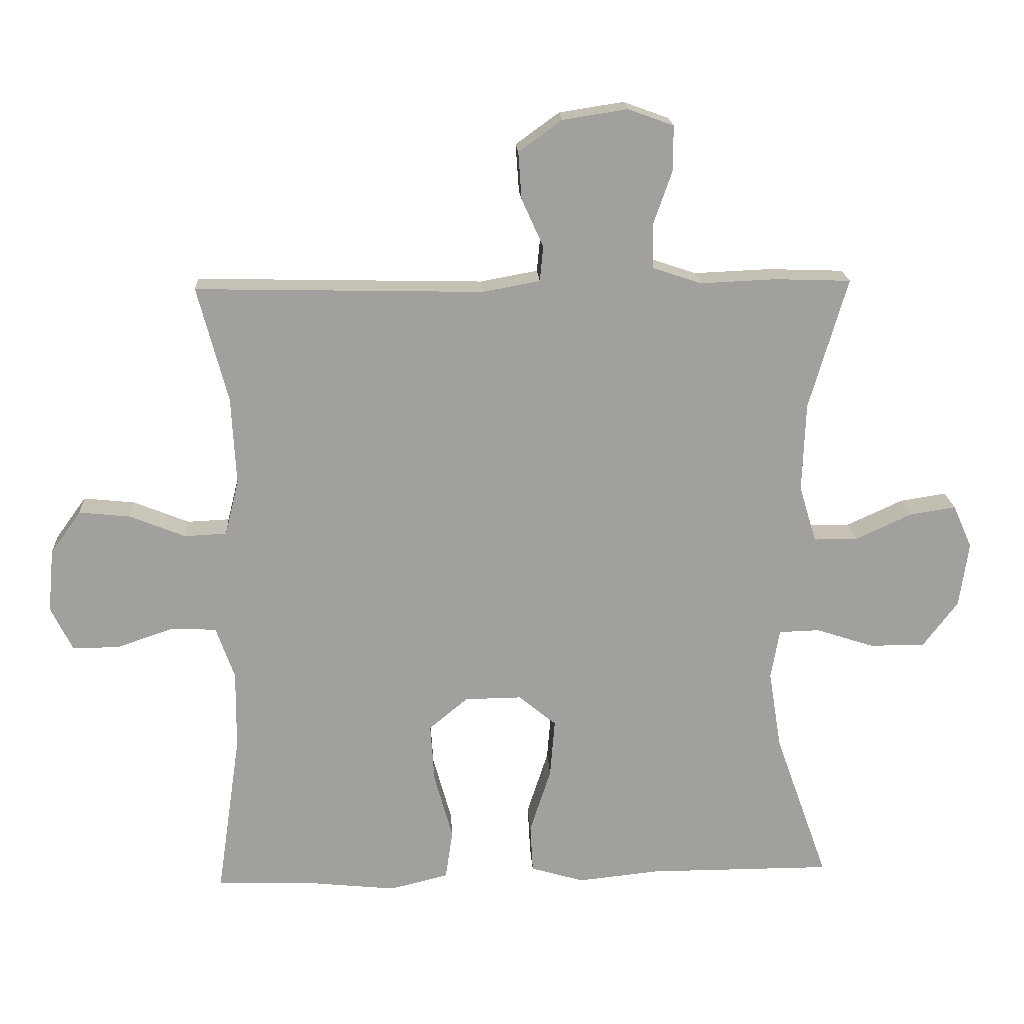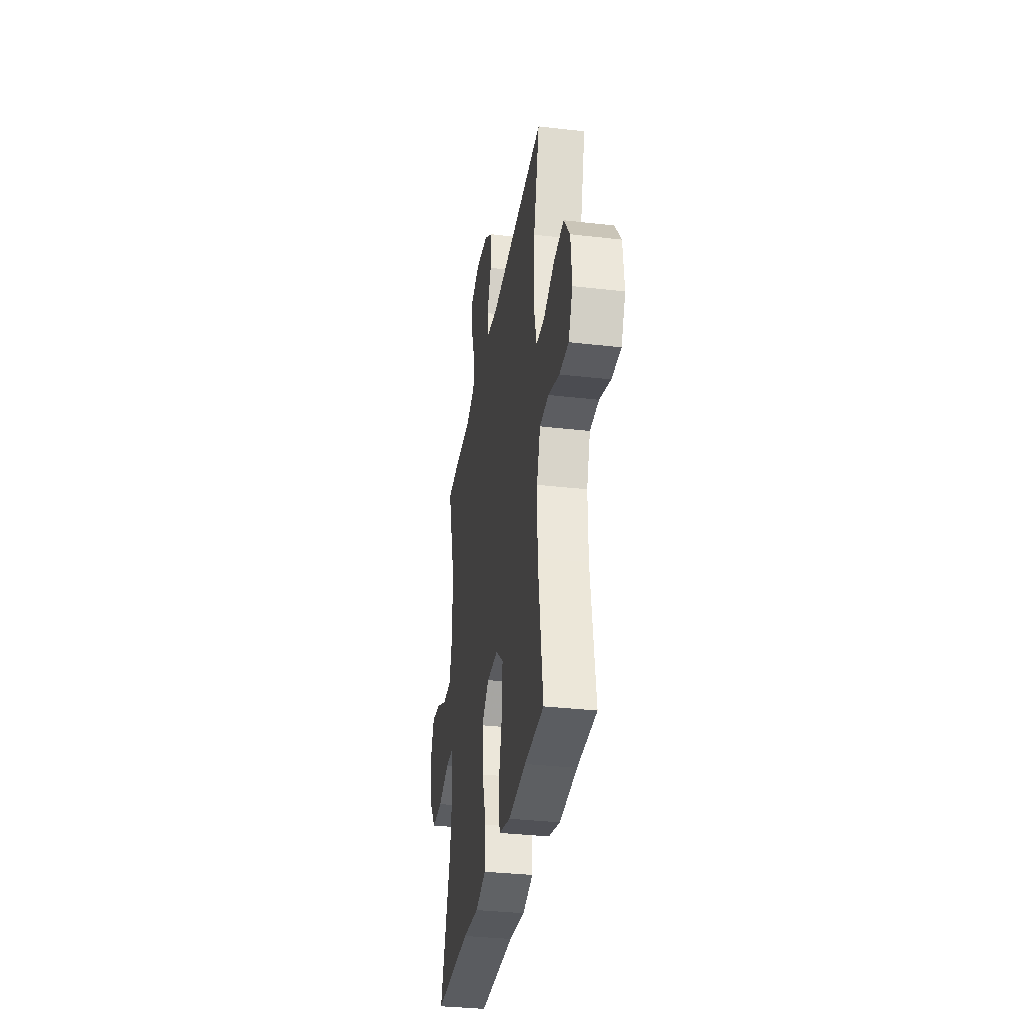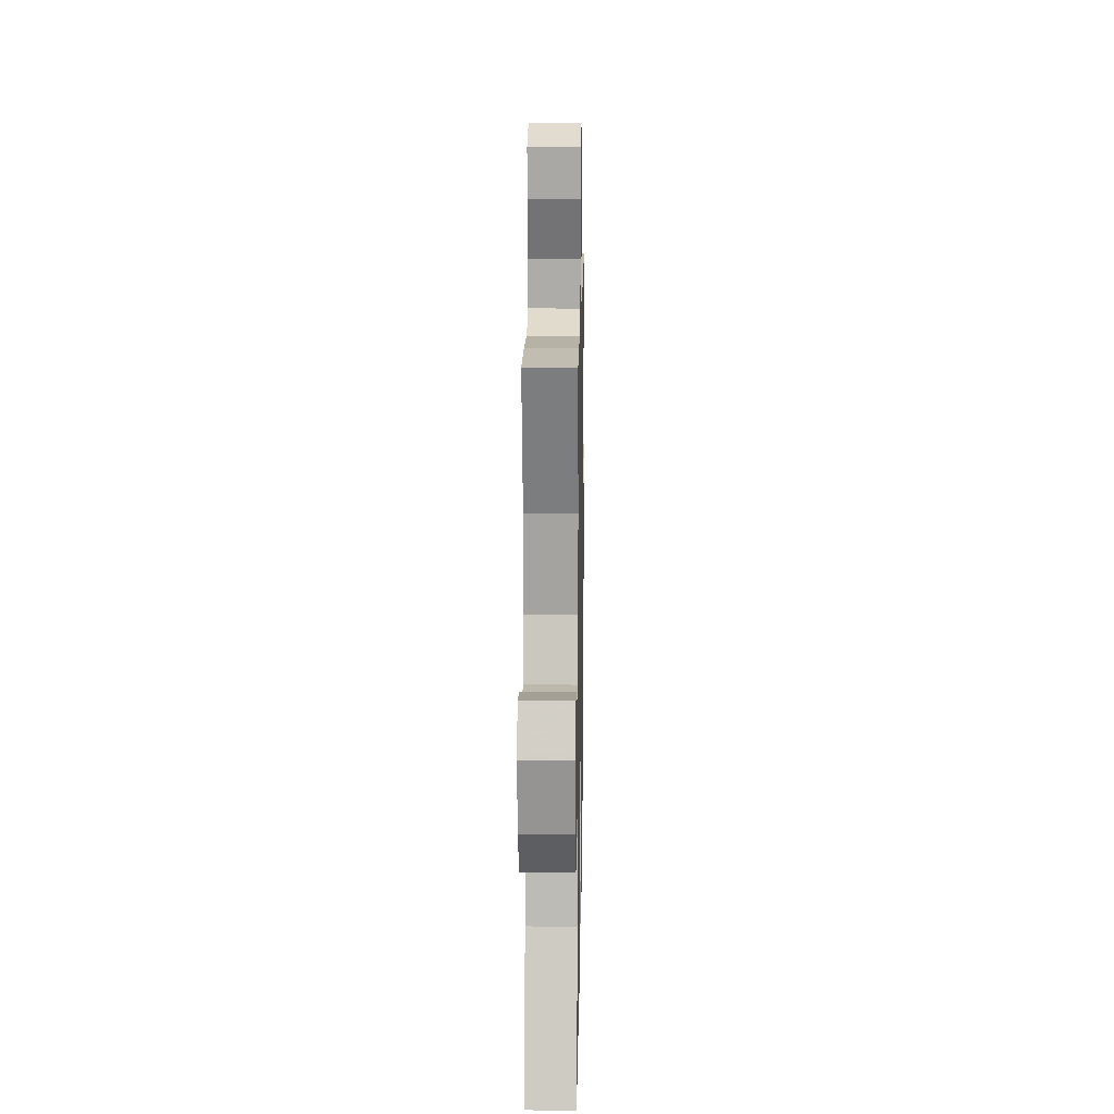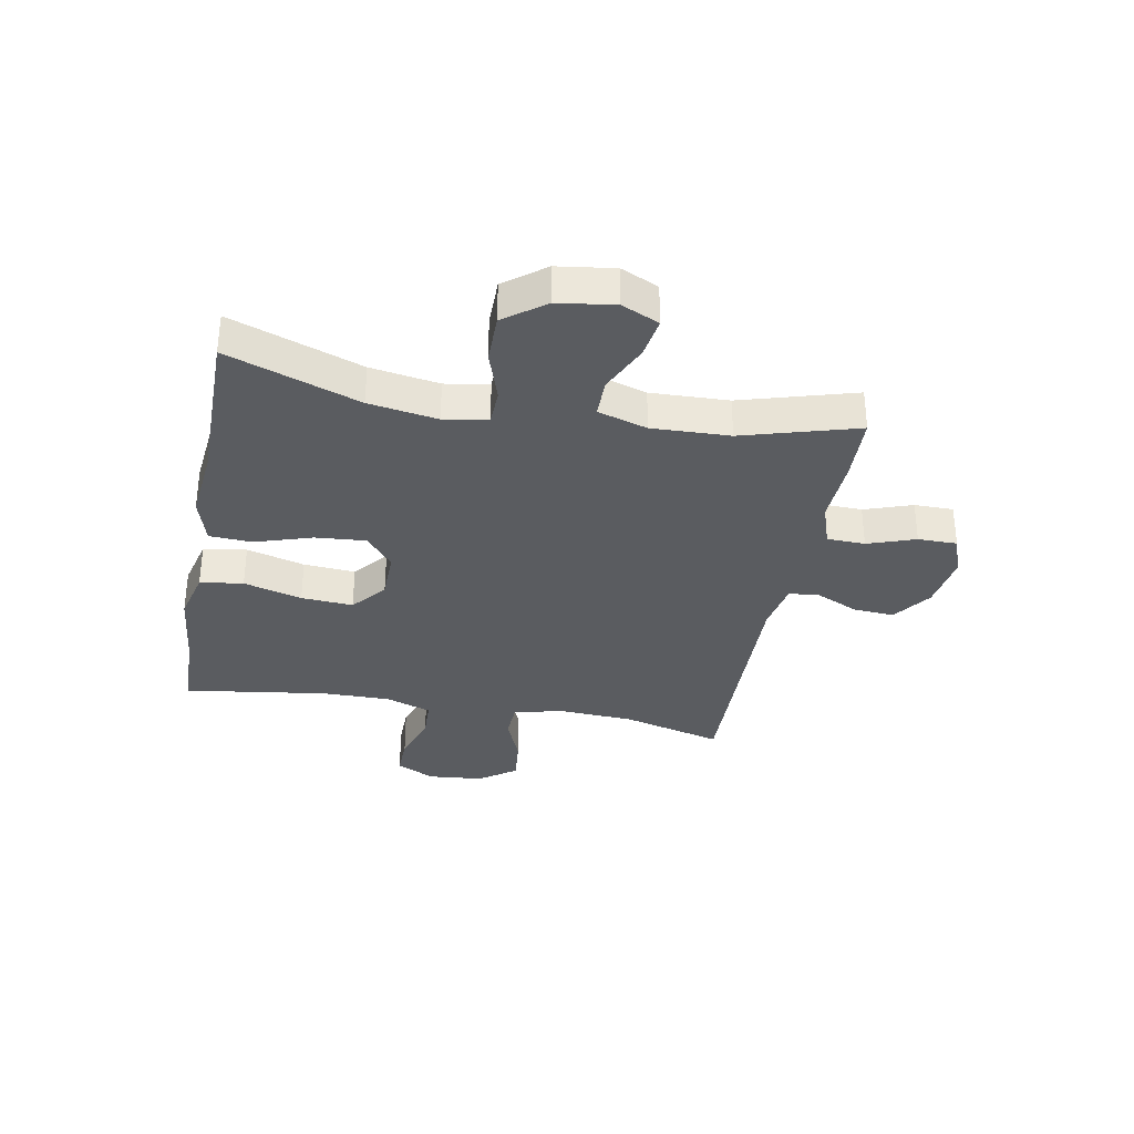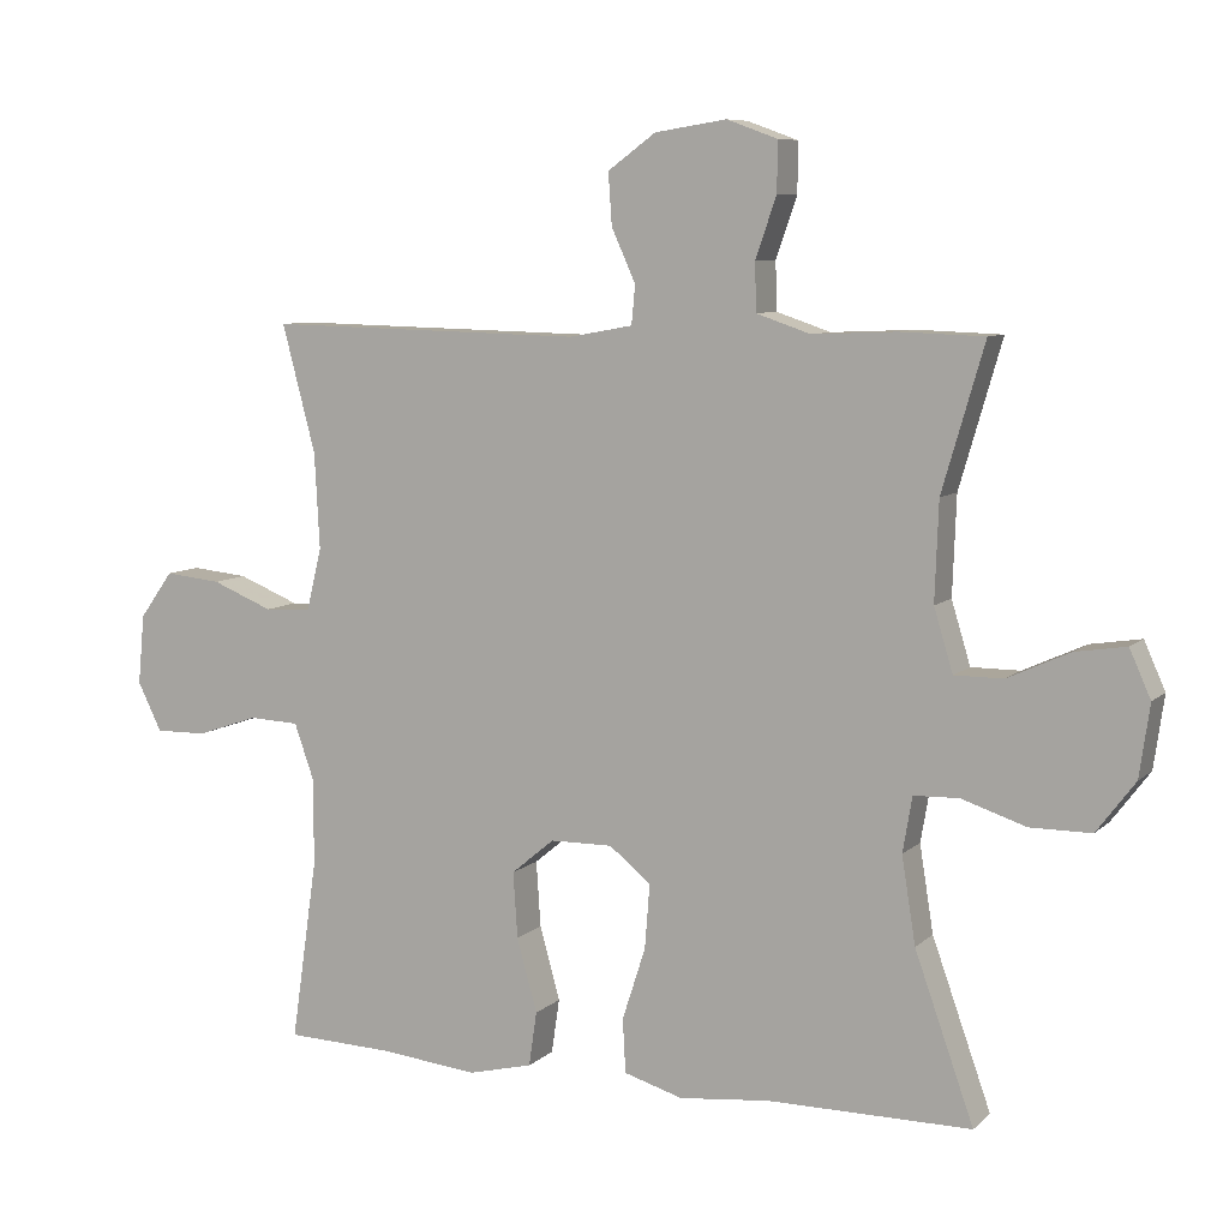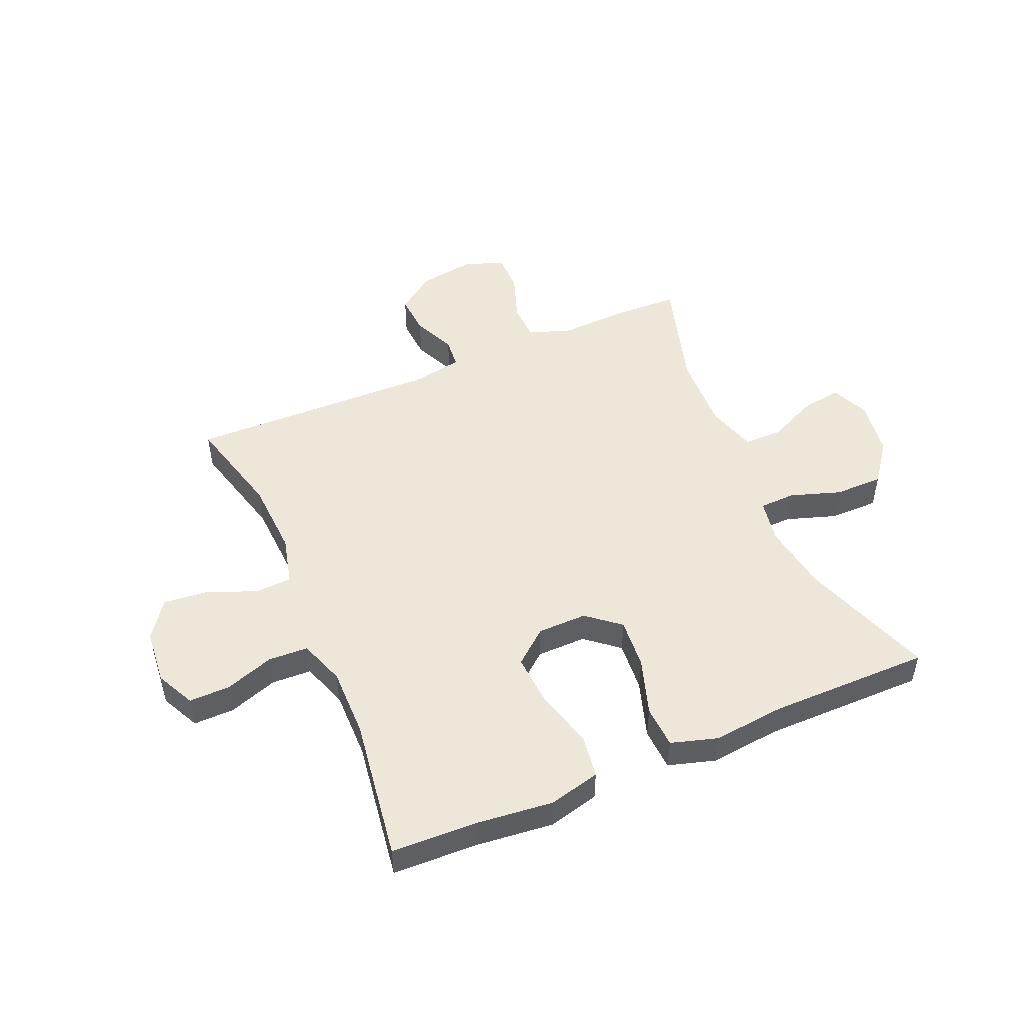
<metadata>
{"format":"obj","ext":"obj","renderer":"f3d","projection":"perspective","resolution":1024,"background":"white","views":[{"elev":18.6,"azim":176.8,"up":"+Z"},{"elev":-34.0,"azim":81.1,"up":"+Z"},{"elev":14.7,"azim":-89.0,"up":"+Z"},{"elev":-33.8,"azim":-100.6,"up":"+Y"},{"elev":7.9,"azim":-155.0,"up":"+Z"},{"elev":49.6,"azim":156.8,"up":"+Y"}]}
</metadata>
<code>
v 0.5 0.07 -0.5
v 0.352 0.07 -0.505
v 0.218 0.07 -0.519
v 0.129 0.07 -0.497
v 0.118 0.07 -0.422
v 0.146 0.07 -0.321
v 0.152 0.07 -0.231
v 0.093 0.07 -0.182
v 0.007 0.07 -0.181
v -0.05 0.07 -0.228
v -0.043 0.07 -0.316
v -0.011 0.07 -0.415
v -0.015 0.07 -0.489
v -0.096 0.07 -0.513
v -0.22 0.07 -0.5
v -0.5 0.07 -0.5
v -0.419 0.07 -0.272
v -0.4 0.07 -0.153
v -0.413 0.07 -0.077
v -0.475 0.07 -0.075
v -0.563 0.07 -0.104
v -0.647 0.07 -0.104
v -0.7 0.07 -0.034
v -0.714 0.07 0.065
v -0.685 0.07 0.13
v -0.615 0.07 0.119
v -0.53 0.07 0.08
v -0.463 0.07 0.08
v -0.437 0.07 0.166
v -0.442 0.07 0.301
v -0.5 0.07 0.5
v -0.385 0.07 0.504
v -0.27 0.07 0.499
v -0.196 0.07 0.524
v -0.194 0.07 0.59
v -0.223 0.07 0.673
v -0.223 0.07 0.741
v -0.154 0.07 0.766
v -0.056 0.07 0.751
v 0.01 0.07 0.703
v 0.005 0.07 0.632
v -0.028 0.07 0.559
v -0.023 0.07 0.506
v 0.064 0.07 0.49
v 0.5 0.07 0.5
v 0.454 0.07 0.325
v 0.447 0.07 0.193
v 0.468 0.07 0.108
v 0.532 0.07 0.105
v 0.616 0.07 0.139
v 0.694 0.07 0.147
v 0.74 0.07 0.083
v 0.749 0.07 -0.013
v 0.716 0.07 -0.08
v 0.645 0.07 -0.079
v 0.56 0.07 -0.05
v 0.491 0.07 -0.053
v 0.463 0.07 -0.132
v 0.464 0.07 -0.252
v 0.5 0 -0.5
v 0.352 0 -0.505
v 0.218 0 -0.519
v 0.129 0 -0.497
v 0.118 0 -0.422
v 0.146 0 -0.321
v 0.152 0 -0.231
v 0.093 0 -0.182
v 0.007 0 -0.181
v -0.05 0 -0.228
v -0.043 0 -0.316
v -0.011 0 -0.415
v -0.015 0 -0.489
v -0.096 0 -0.513
v -0.22 0 -0.5
v -0.5 0 -0.5
v -0.419 0 -0.272
v -0.4 0 -0.153
v -0.413 0 -0.077
v -0.475 0 -0.075
v -0.563 0 -0.104
v -0.647 0 -0.104
v -0.7 0 -0.034
v -0.714 0 0.065
v -0.685 0 0.13
v -0.615 0 0.119
v -0.53 0 0.08
v -0.463 0 0.08
v -0.437 0 0.166
v -0.442 0 0.301
v -0.5 0 0.5
v -0.385 0 0.504
v -0.27 0 0.499
v -0.196 0 0.524
v -0.194 0 0.59
v -0.223 0 0.673
v -0.223 0 0.741
v -0.154 0 0.766
v -0.056 0 0.751
v 0.01 0 0.703
v 0.005 0 0.632
v -0.028 0 0.559
v -0.023 0 0.506
v 0.064 0 0.49
v 0.5 0 0.5
v 0.454 0 0.325
v 0.447 0 0.193
v 0.468 0 0.108
v 0.532 0 0.105
v 0.616 0 0.139
v 0.694 0 0.147
v 0.74 0 0.083
v 0.749 0 -0.013
v 0.716 0 -0.08
v 0.645 0 -0.079
v 0.56 0 -0.05
v 0.491 0 -0.053
v 0.463 0 -0.132
v 0.464 0 -0.252
f 53 54 55 56
f 53 56 57
f 52 53 57
f 49 50 51 52
f 48 49 52 57
f 47 48 57 58
f 44 45 46
f 43 44 46 47
f 39 40 41 42
f 39 42 43
f 38 39 43
f 35 36 37 38
f 34 35 38 43
f 33 34 43 47
f 30 31 32 33
f 29 30 33 47
f 24 25 26 27
f 24 27 28
f 23 24 28
f 20 21 22 23
f 19 20 23 28
f 15 16 17
f 15 17 18
f 14 15 18 19
f 11 12 13 14
f 10 11 14 19
f 3 4 5 6
f 2 3 6 7
f 59 1 2 7
f 58 59 7 8
f 47 58 8 9
f 19 28 29 47
f 9 10 19 47
f 115 114 113 112
f 116 115 112
f 116 112 111
f 111 110 109 108
f 116 111 108 107
f 117 116 107 106
f 105 104 103
f 106 105 103 102
f 101 100 99 98
f 102 101 98
f 102 98 97
f 97 96 95 94
f 102 97 94 93
f 106 102 93 92
f 92 91 90 89
f 106 92 89 88
f 86 85 84 83
f 87 86 83
f 87 83 82
f 82 81 80 79
f 87 82 79 78
f 76 75 74
f 77 76 74
f 78 77 74 73
f 73 72 71 70
f 78 73 70 69
f 65 64 63 62
f 66 65 62 61
f 66 61 60 118
f 67 66 118 117
f 68 67 117 106
f 106 88 87 78
f 106 78 69 68
f 1 60 61 2
f 2 61 62 3
f 3 62 63 4
f 4 63 64 5
f 5 64 65 6
f 6 65 66 7
f 7 66 67 8
f 8 67 68 9
f 9 68 69 10
f 10 69 70 11
f 11 70 71 12
f 12 71 72 13
f 13 72 73 14
f 14 73 74 15
f 15 74 75 16
f 16 75 76 17
f 17 76 77 18
f 18 77 78 19
f 19 78 79 20
f 20 79 80 21
f 21 80 81 22
f 22 81 82 23
f 23 82 83 24
f 24 83 84 25
f 25 84 85 26
f 26 85 86 27
f 27 86 87 28
f 28 87 88 29
f 29 88 89 30
f 30 89 90 31
f 31 90 91 32
f 32 91 92 33
f 33 92 93 34
f 34 93 94 35
f 35 94 95 36
f 36 95 96 37
f 37 96 97 38
f 38 97 98 39
f 39 98 99 40
f 40 99 100 41
f 41 100 101 42
f 42 101 102 43
f 43 102 103 44
f 44 103 104 45
f 45 104 105 46
f 46 105 106 47
f 47 106 107 48
f 48 107 108 49
f 49 108 109 50
f 50 109 110 51
f 51 110 111 52
f 52 111 112 53
f 53 112 113 54
f 54 113 114 55
f 55 114 115 56
f 56 115 116 57
f 57 116 117 58
f 58 117 118 59
f 59 118 60 1

</code>
